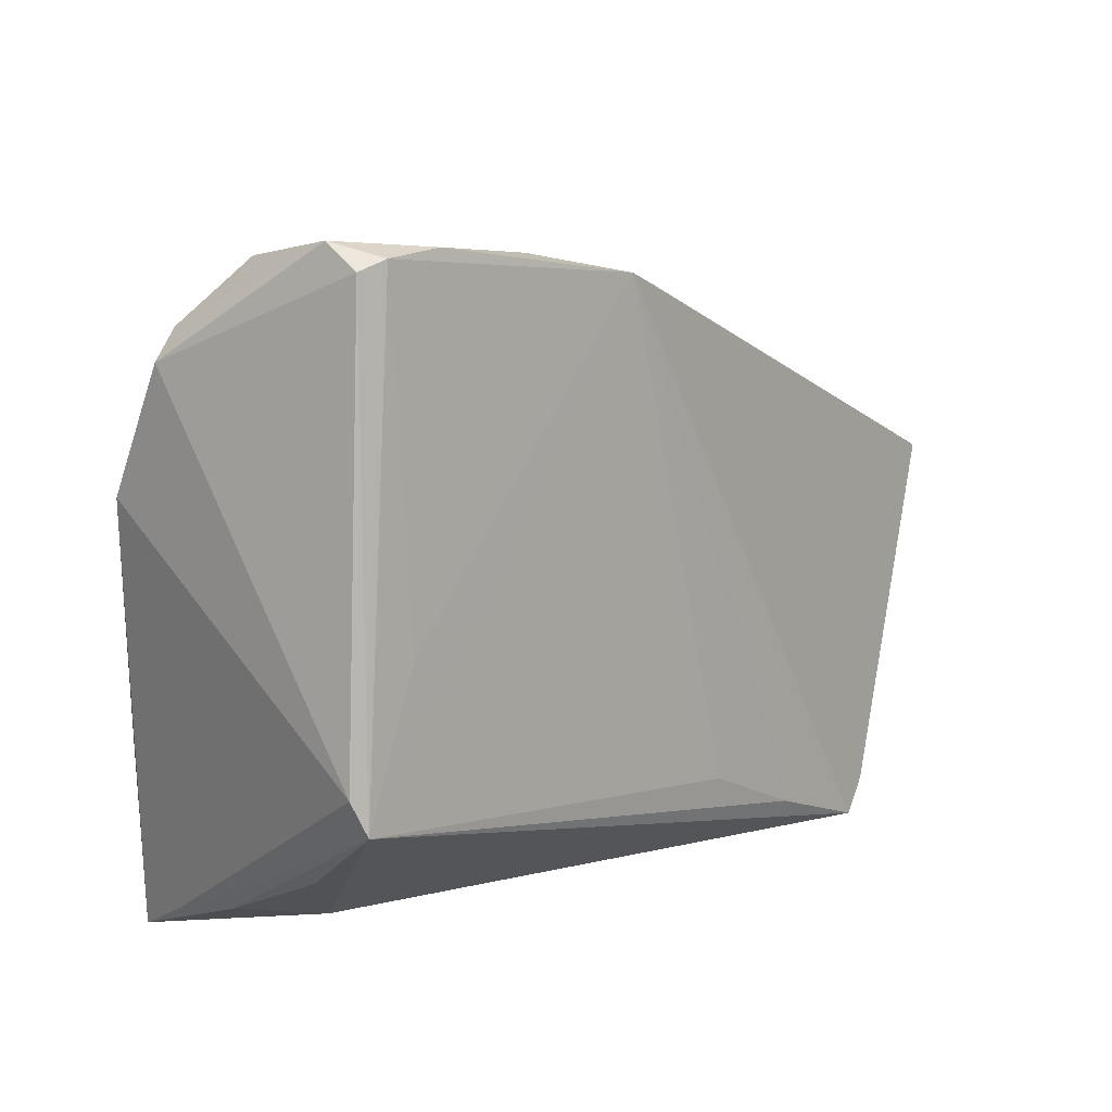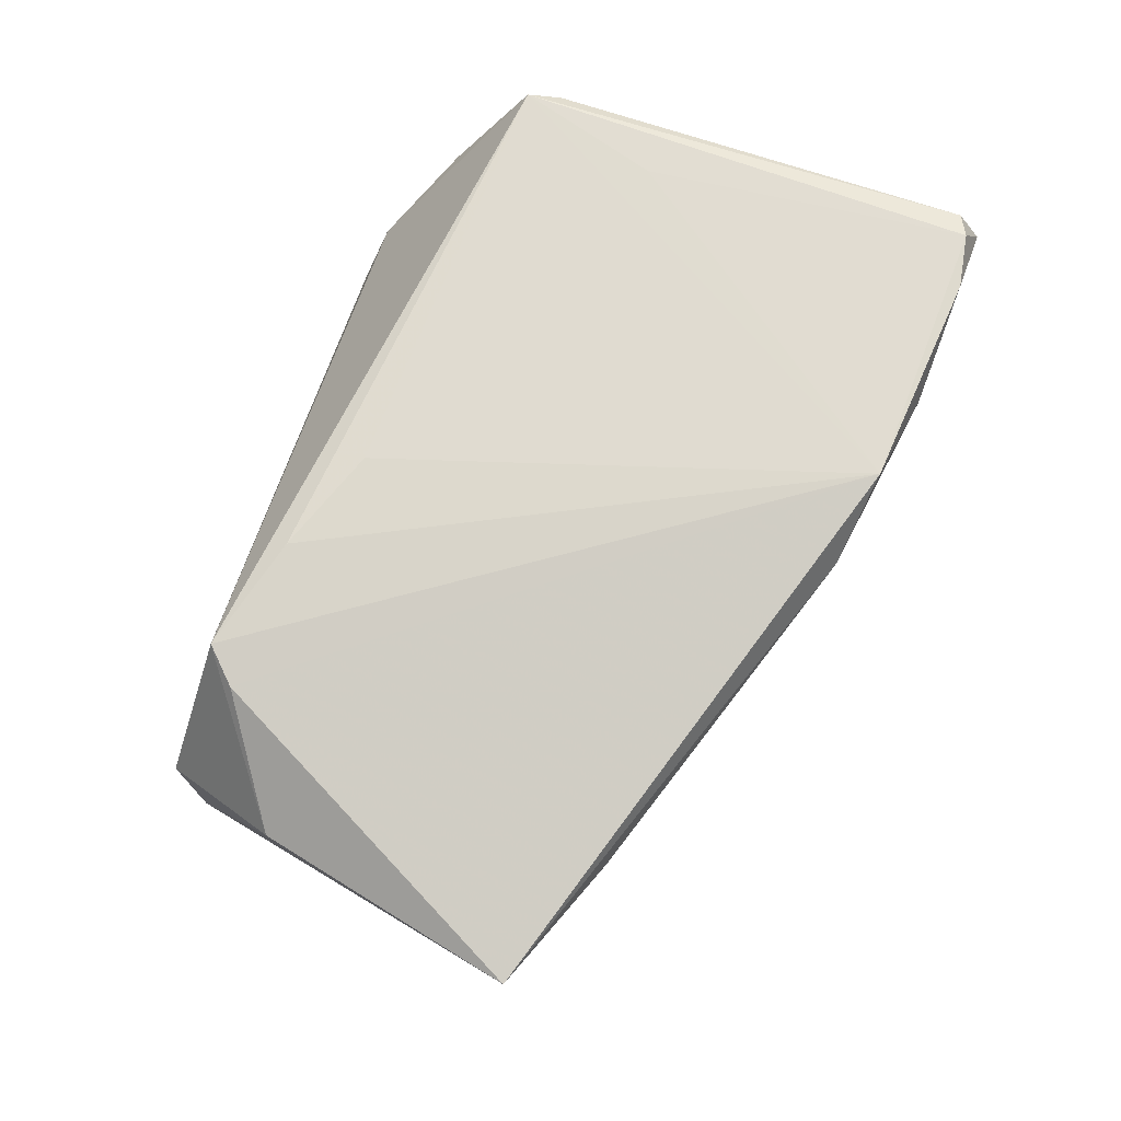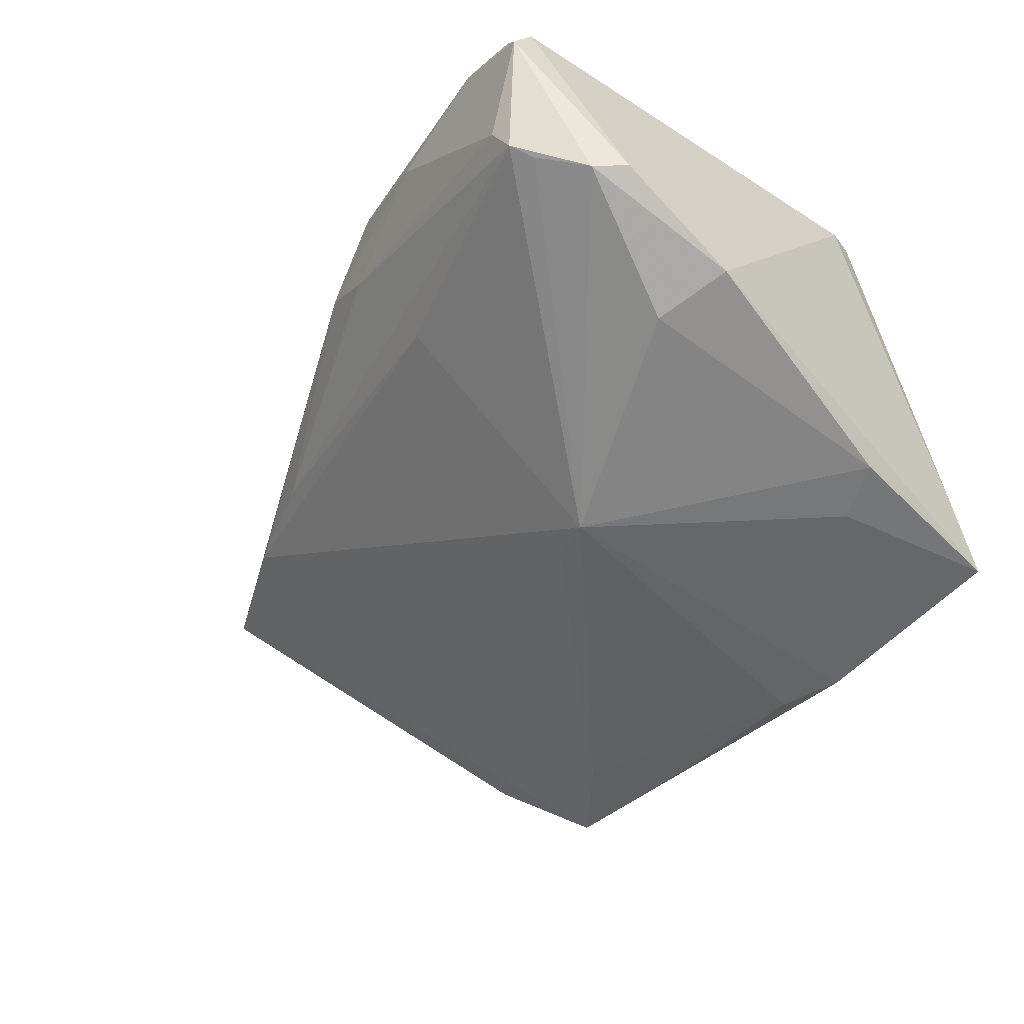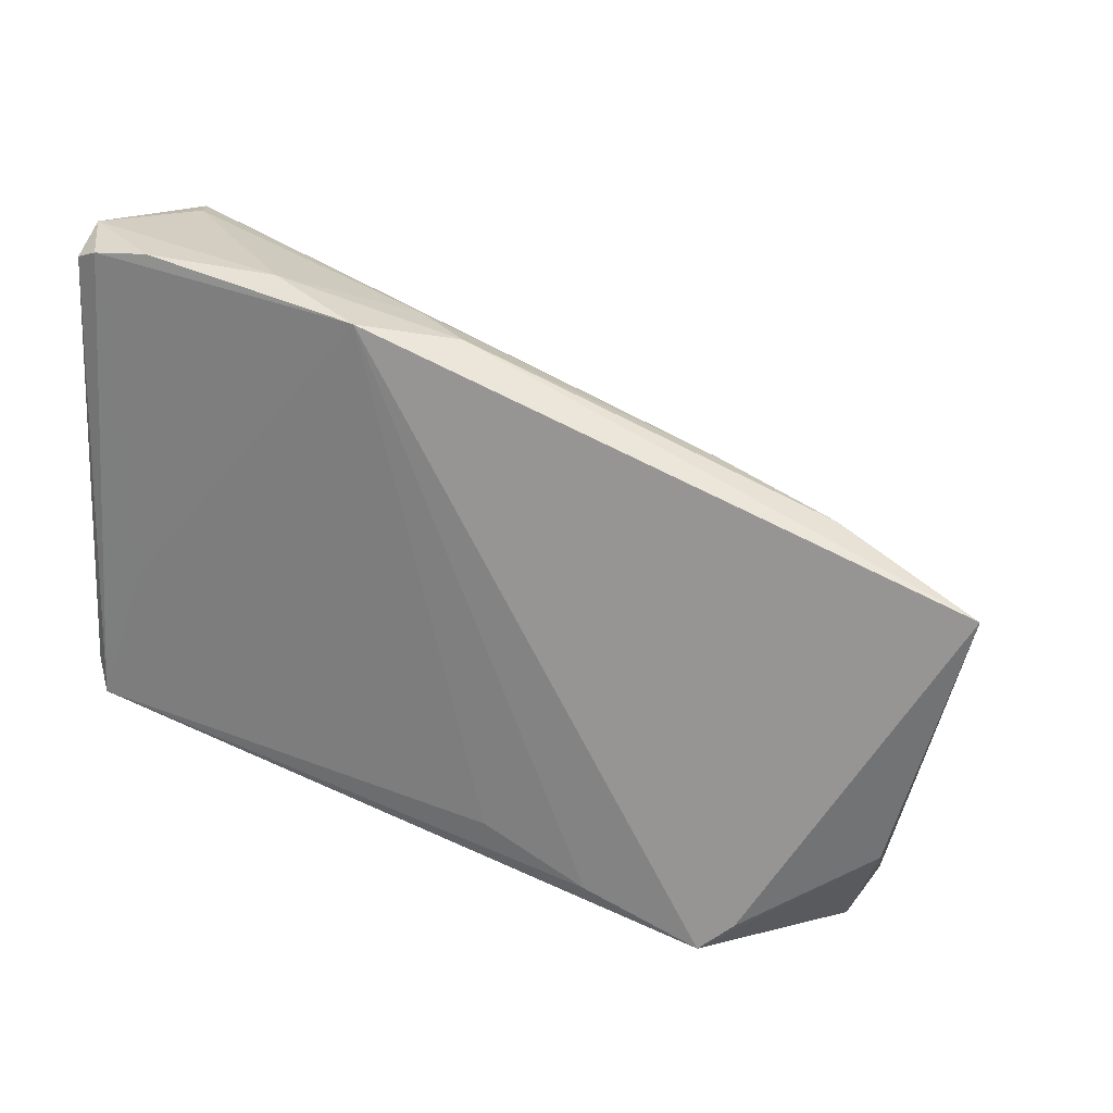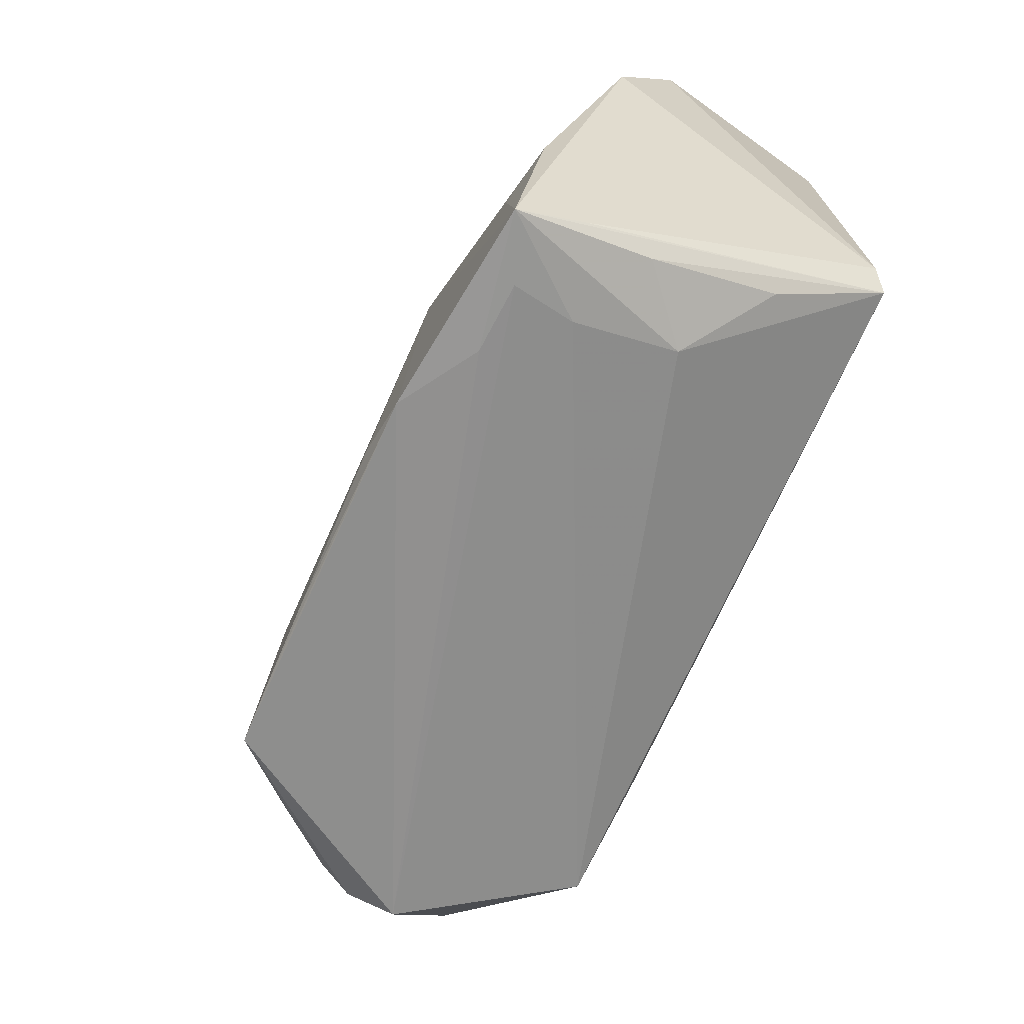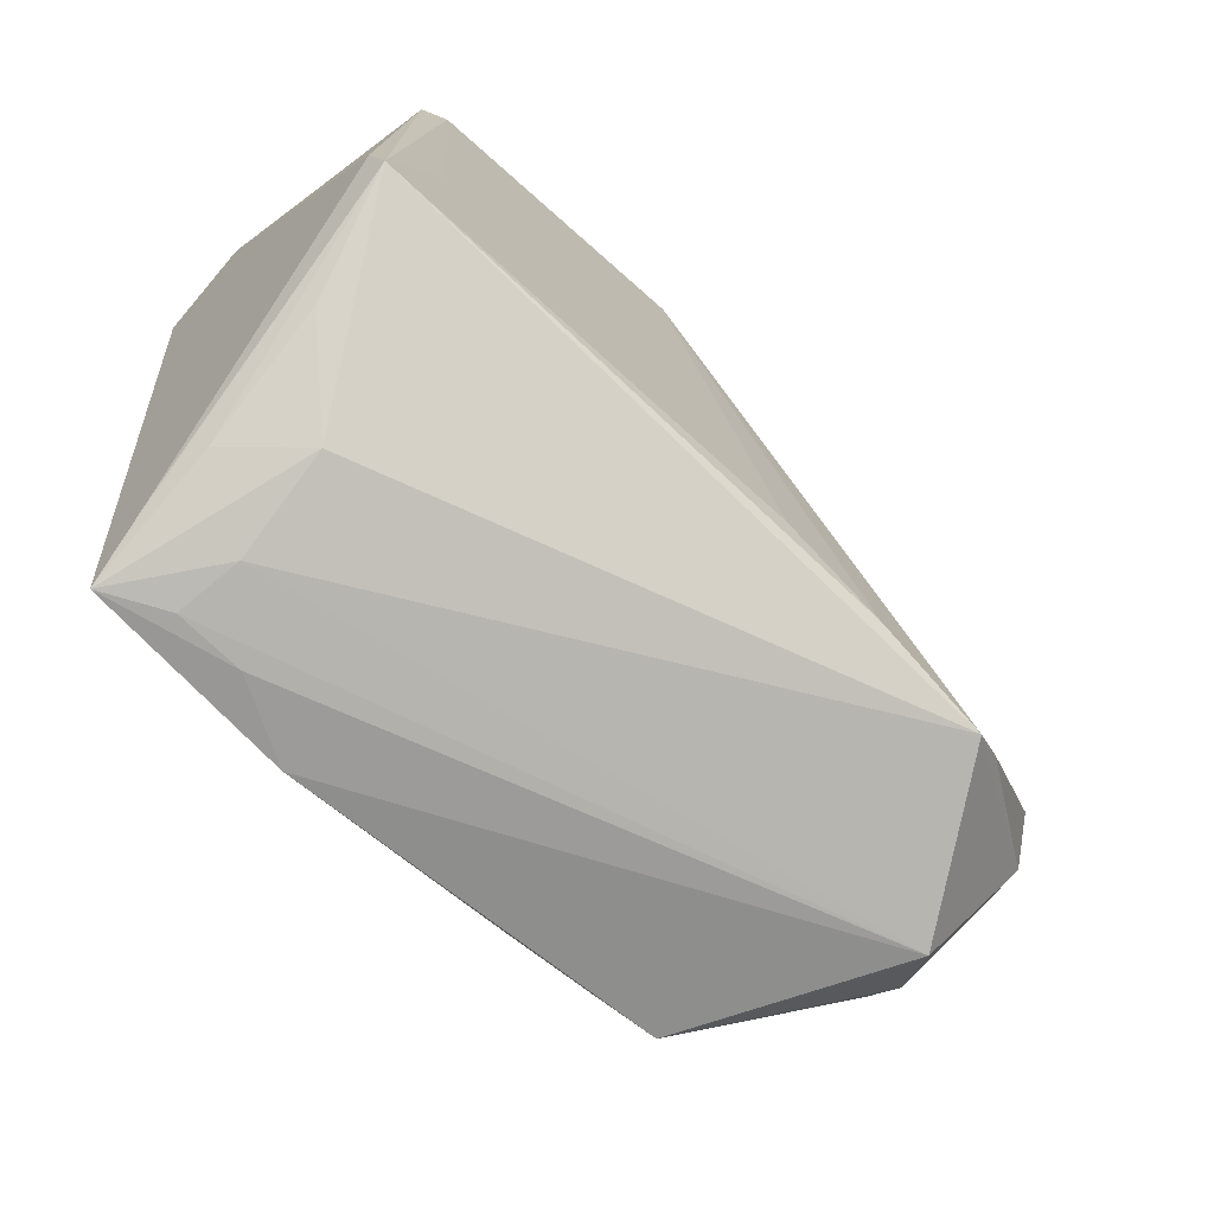
<metadata>
{"format":"obj","ext":"obj","renderer":"f3d","projection":"perspective","resolution":1024,"background":"white","views":[{"elev":10.6,"azim":-44.9,"up":"+Y"},{"elev":69.8,"azim":106.2,"up":"+Z"},{"elev":-45.4,"azim":-129.1,"up":"+Z"},{"elev":26.0,"azim":26.3,"up":"+Y"},{"elev":-67.9,"azim":-115.3,"up":"+Y"},{"elev":-72.3,"azim":-41.7,"up":"+Y"}]}
</metadata>
<code>
v -0.04432 0.03917 0.006026
v -0.01258 0.03599 0.02438
v 0.04262 -0.03378 -0.002415
v -0.04629 -0.04055 -0.02152
v -0.04902 -0.018 -0.0191
v -0.04814 0.03572 0.0001175
v 0.02462 0.02157 0.009542
v -0.009554 0.03458 0.01455
v 0.02937 -0.03386 0.02288
v -0.04729 -0.03653 -0.01355
v -0.04637 -0.0348 -0.004939
v -0.002396 0.03382 0.01823
v 0.0158 -0.02788 -0.02292
v -0.05316 0.031 -0.003001
v -0.03869 -0.0405 -0.01799
v -0.03041 -0.04055 -0.01833
v -0.02086 -0.03999 -0.02391
v -0.03826 -0.03553 0.002309
v -0.01949 0.004622 -0.02111
v -0.01554 0.02883 0.002248
v -0.05013 0.03764 0.02292
v 0.03883 0.01689 0.009885
v 0.01544 -0.02911 0.02396
v -0.04717 -0.02793 0.01084
v 0.05598 0.0094 0.01167
v -0.05598 0.02745 -0.002776
v 0.0417 -0.03093 -0.00657
v 0.007428 -0.03708 -0.02354
v -0.04658 0.03829 0.001974
v -0.04668 0.01513 -0.01315
v -0.05236 -0.01511 0.02316
v -0.05032 0.04055 0.01844
v 0.01877 -0.03655 -0.02302
v -0.01331 0.002675 -0.02001
v -0.04204 -0.02075 -0.02062
v -0.02484 0.03844 0.02033
v -0.05089 -0.01911 0.02438
v -0.0134 -0.03726 -0.02438
v 0.04055 -0.03766 0.003025
v -0.03733 -0.03918 -0.01034
v 0.03727 -0.02889 -0.01373
v 0.02689 -0.0362 -0.02257
v -0.03991 0.03971 0.02382
v -0.04698 0.03887 0.0239
v 0.03334 -0.03029 0.02154
v 0.04716 -0.02239 0.01245
v 0.03914 -0.03697 -0.0009421
v -0.05583 0.01232 -0.01081
v -0.04449 -0.001512 0.02438
v 0.002621 -0.02361 0.02438
f 46 3 25
f 3 46 39
f 14 48 26
f 44 2 43
f 21 37 44
f 23 2 50
f 50 37 23
f 2 37 50
f 49 2 44
f 44 37 49
f 49 37 2
f 4 48 5
f 26 48 31
f 31 21 26
f 37 21 31
f 9 39 46
f 23 37 9
f 37 18 9
f 9 2 23
f 3 39 47
f 47 42 3
f 39 42 47
f 25 42 34
f 41 42 25
f 19 20 22
f 25 34 22
f 22 34 19
f 29 20 19
f 36 43 2
f 32 14 26
f 26 21 32
f 32 29 14
f 32 21 44
f 1 29 32
f 44 43 32
f 32 36 1
f 43 36 32
f 24 18 37
f 35 19 4
f 4 5 35
f 35 5 19
f 19 5 30
f 30 5 48
f 30 14 19
f 48 14 30
f 10 48 4
f 10 31 48
f 4 37 10
f 37 31 10
f 45 46 25
f 45 9 46
f 25 2 45
f 2 9 45
f 4 19 17
f 19 38 17
f 17 16 4
f 17 42 39
f 39 16 17
f 13 38 19
f 19 34 13
f 13 34 42
f 40 9 18
f 40 18 4
f 39 9 40
f 3 42 27
f 42 41 27
f 25 3 27
f 27 41 25
f 19 14 6
f 6 29 19
f 14 29 6
f 8 29 1
f 1 36 8
f 7 22 20
f 20 29 7
f 29 8 7
f 11 37 4
f 11 24 37
f 4 18 11
f 18 24 11
f 38 13 28
f 28 17 38
f 4 16 15
f 15 40 4
f 15 16 39
f 39 40 15
f 12 2 25
f 25 22 12
f 12 36 2
f 12 8 36
f 22 7 12
f 12 7 8
f 33 13 42
f 33 28 13
f 42 17 33
f 17 28 33

</code>
